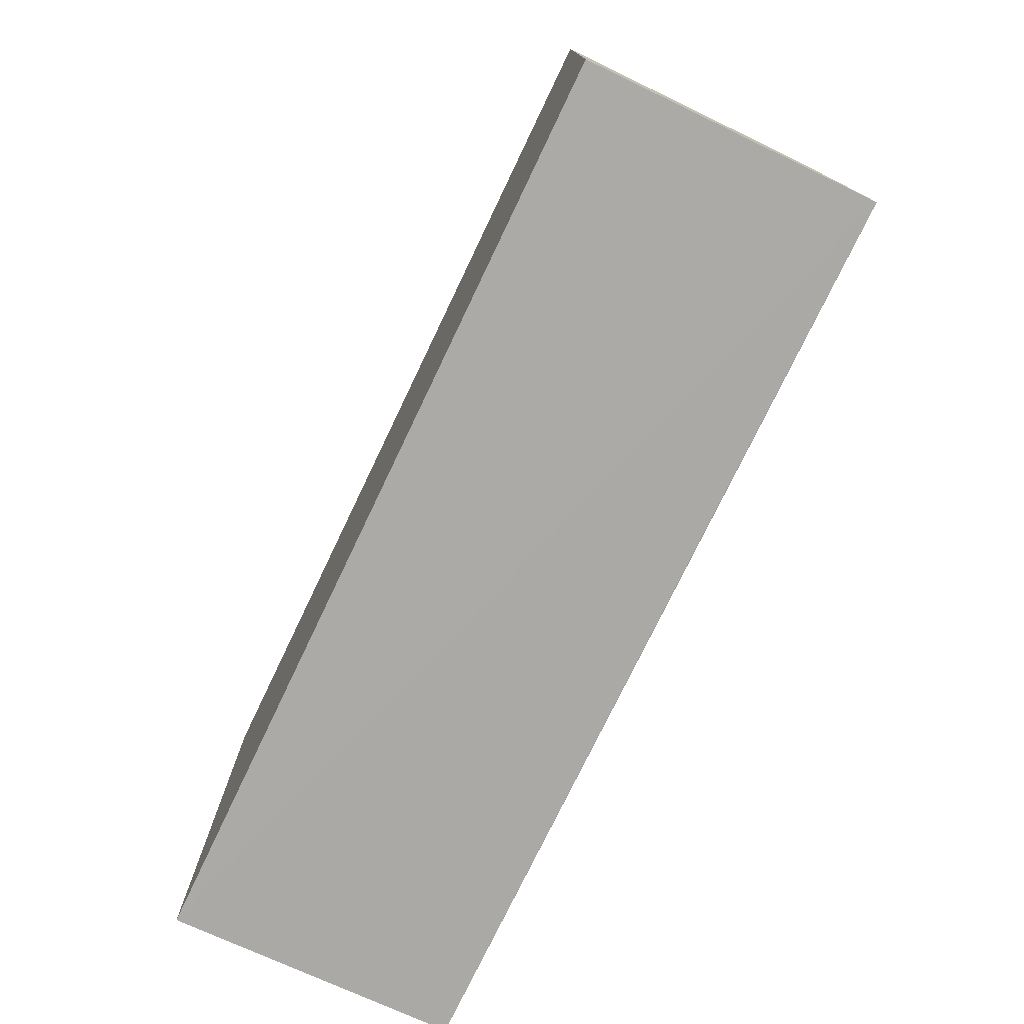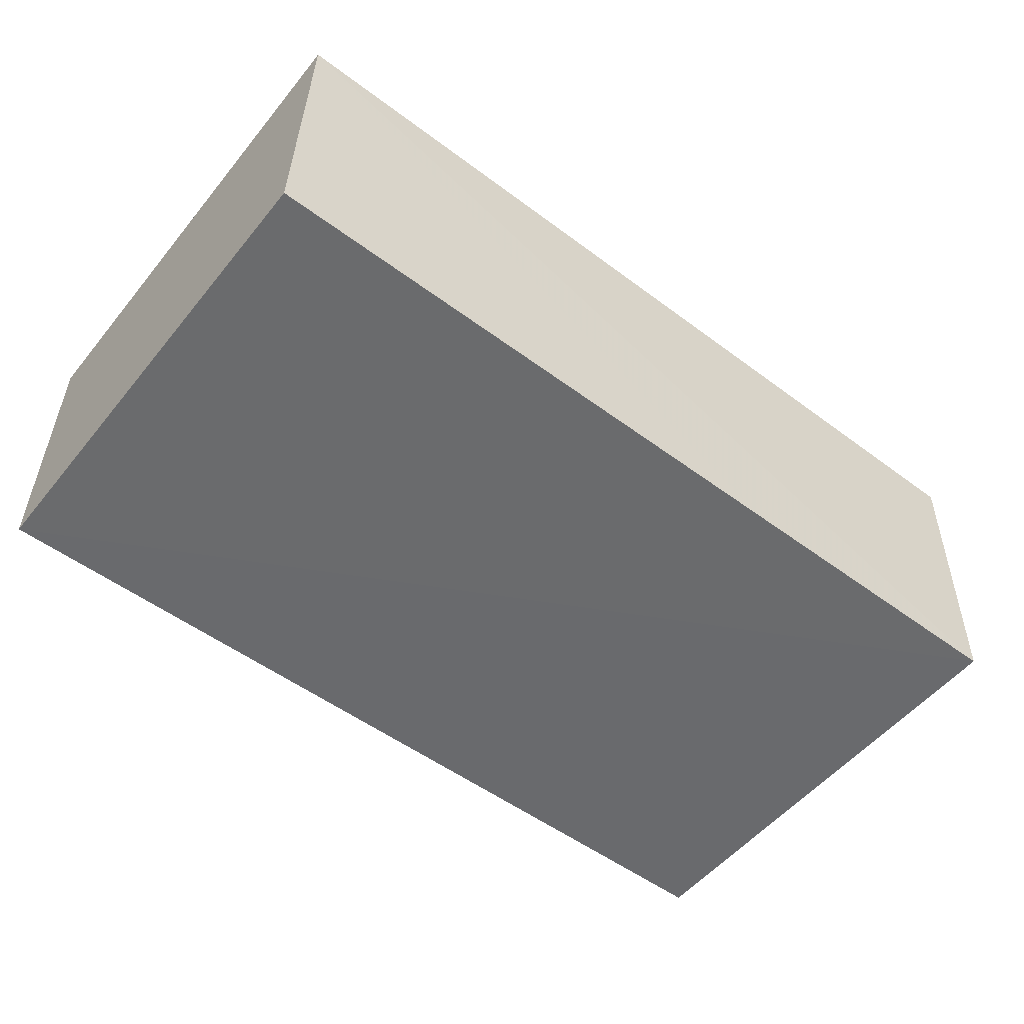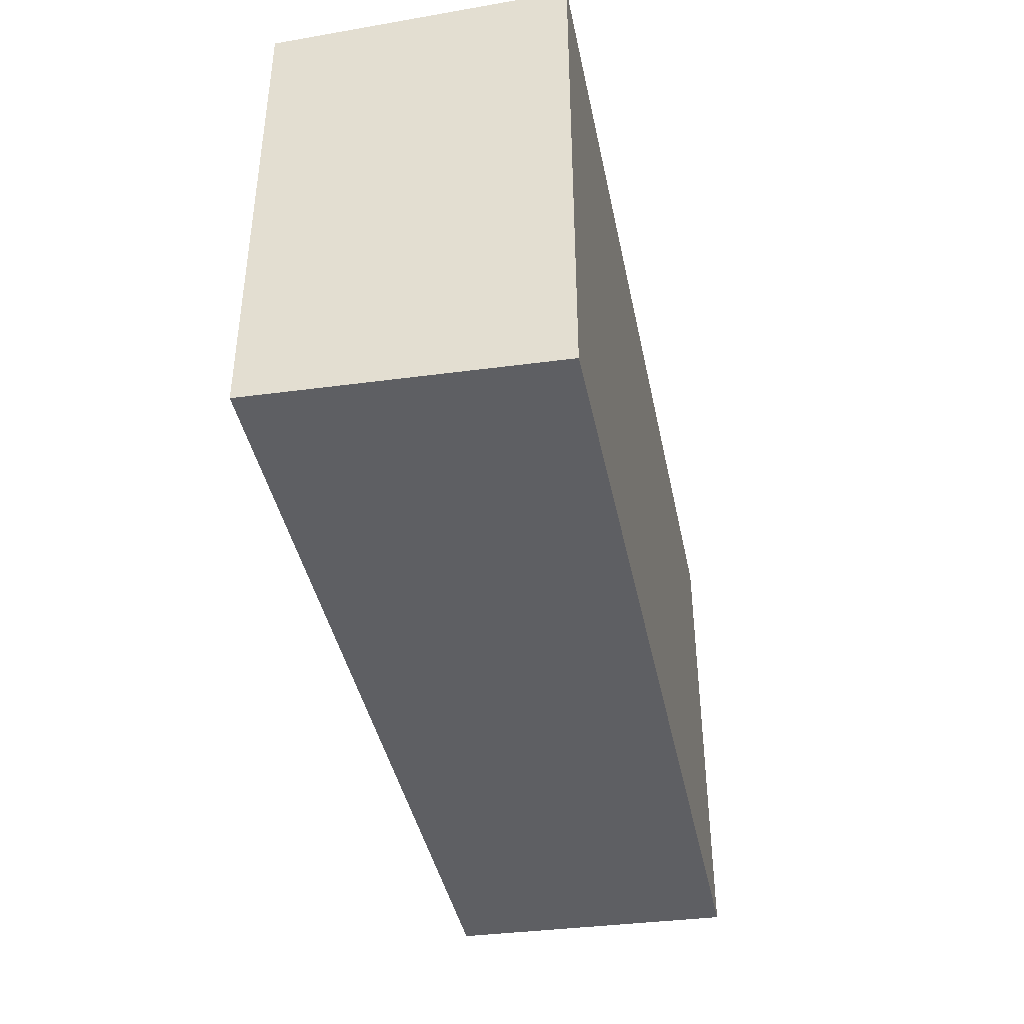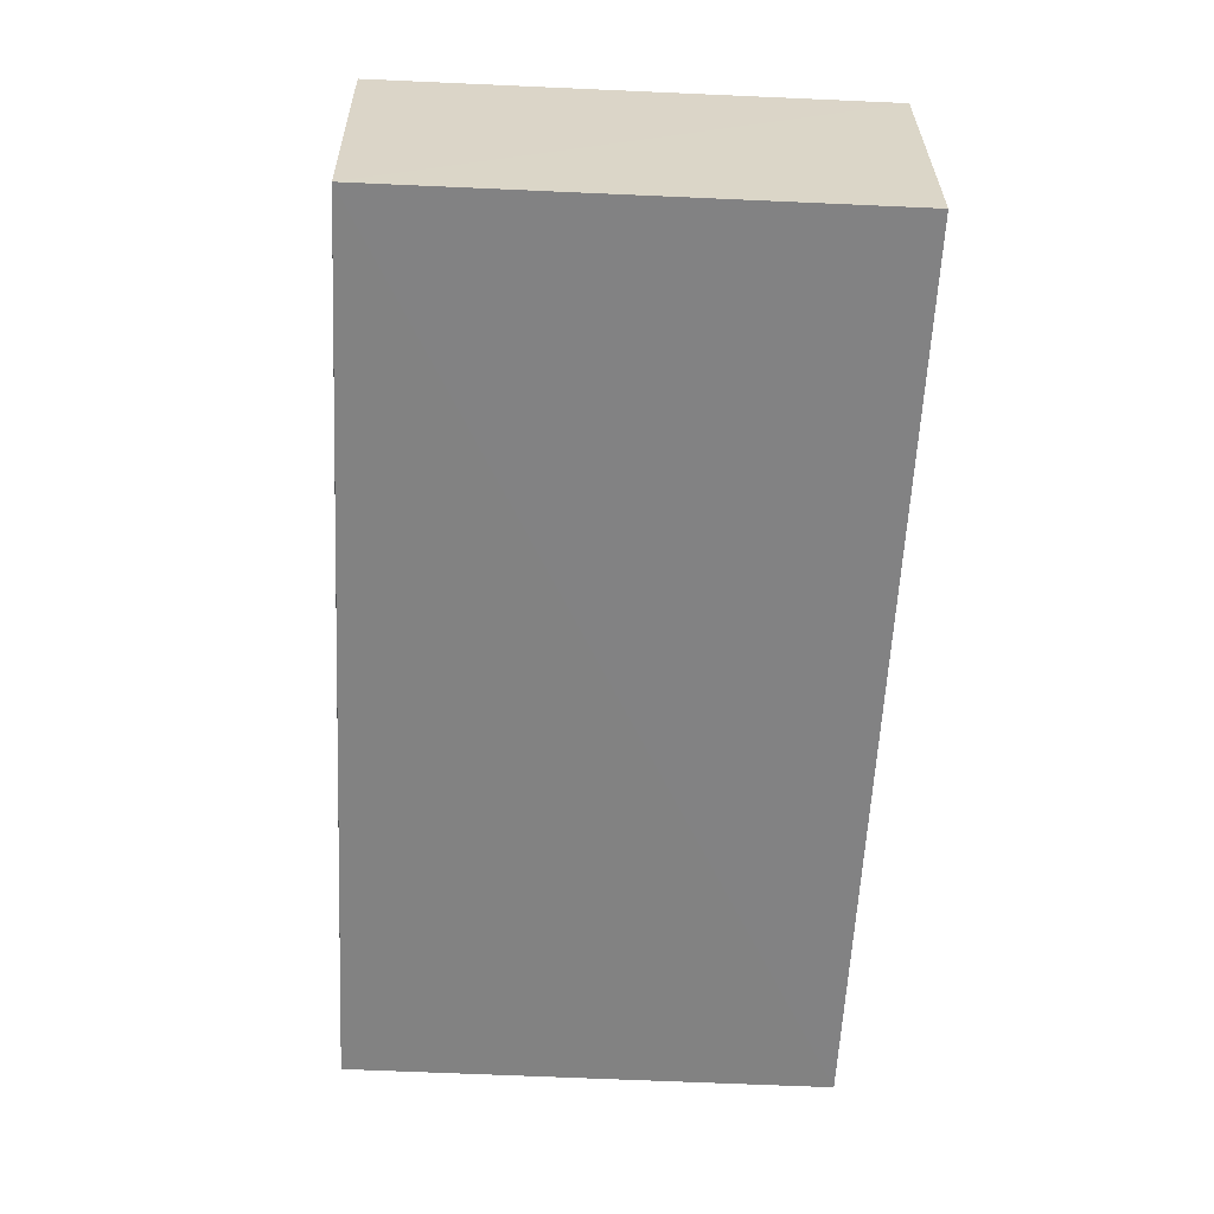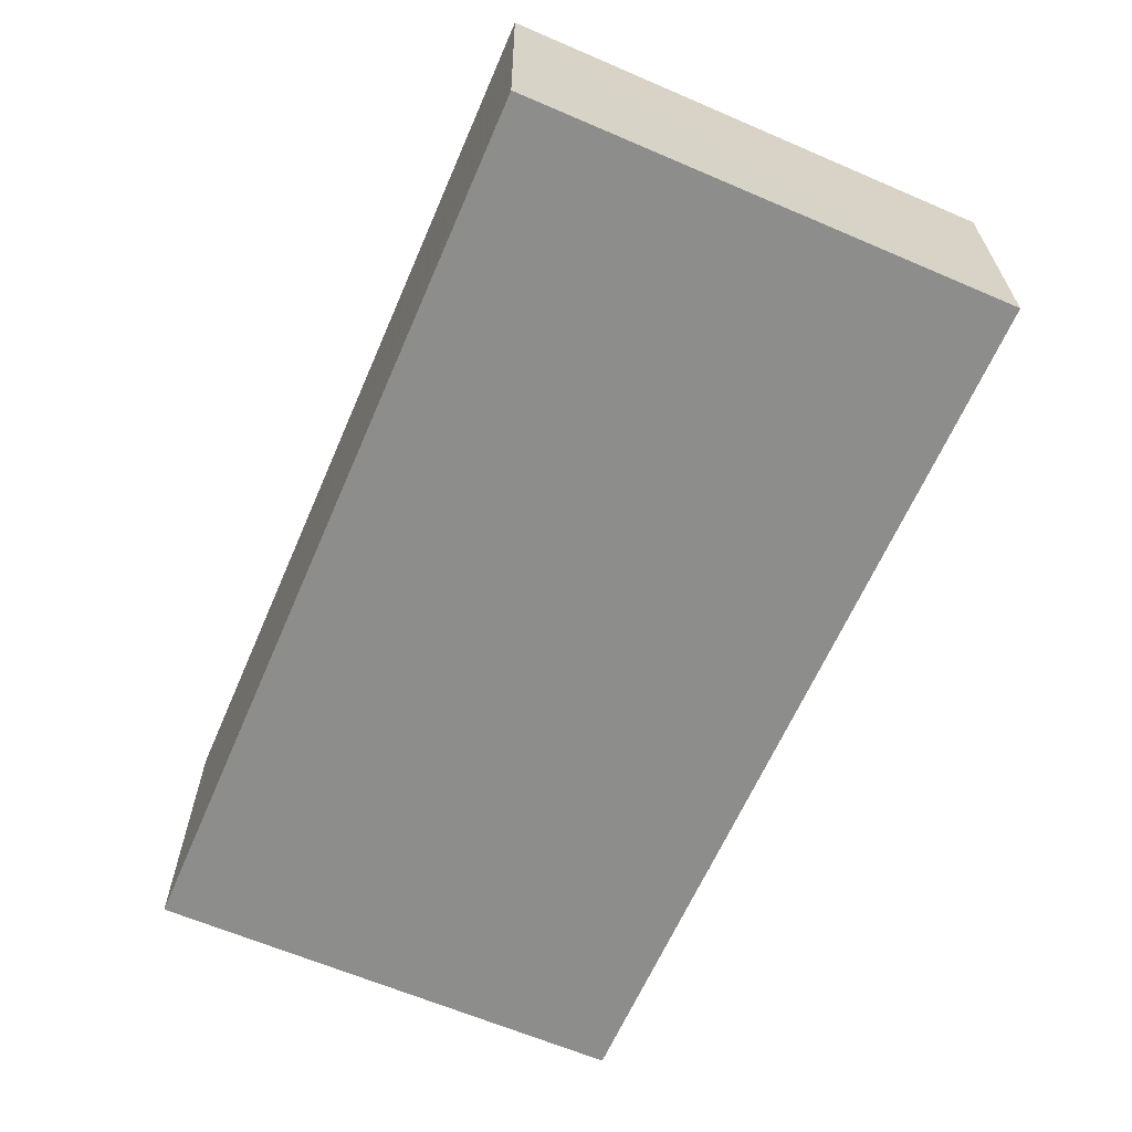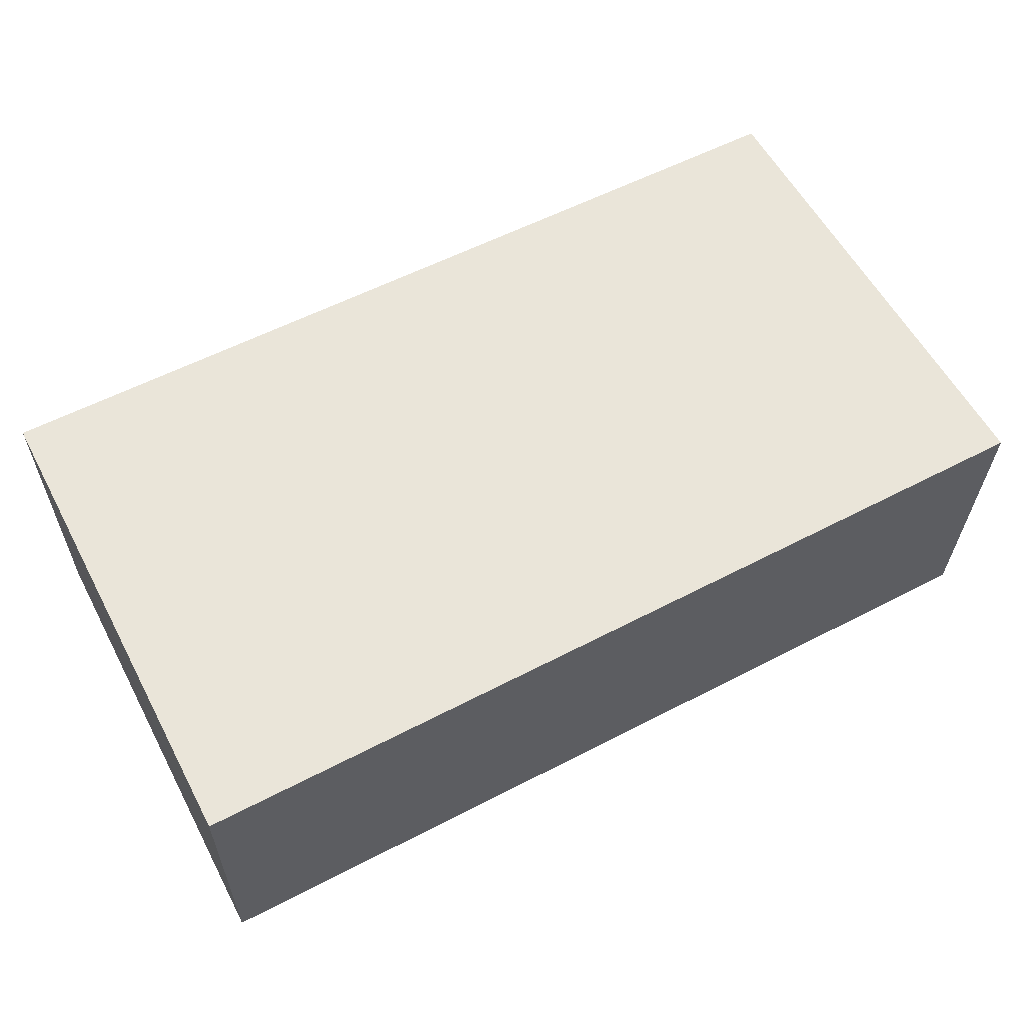
<metadata>
{"format":"obj","ext":"obj","renderer":"f3d","projection":"perspective","resolution":1024,"background":"white","views":[{"elev":-75.8,"azim":64.4,"up":"+Y"},{"elev":-53.0,"azim":-38.2,"up":"+Z"},{"elev":-41.3,"azim":-78.6,"up":"+Y"},{"elev":-60.8,"azim":87.4,"up":"+Z"},{"elev":-64.5,"azim":-113.3,"up":"+Z"},{"elev":58.0,"azim":-27.9,"up":"+Z"}]}
</metadata>
<code>
v 0.05548 0.04103 0.09704
v 0.05542 -0.03989 0.09715
v 0.0555 -0.03855 0.05
v -0.09167 0.03977 0.04996
v -0.09168 0.04035 0.09705
v -0.09165 -0.0412 0.09714
v 0.05549 0.04042 0.05001
v -0.09171 -0.03937 0.05025
v 0.002457 -0.03888 0.0502
f 1 2 3
f 5 2 1
f 5 1 4
f 6 3 2
f 6 2 5
f 7 1 3
f 7 3 4
f 7 4 1
f 8 4 3
f 8 6 5
f 8 5 4
f 9 8 3
f 9 3 6
f 9 6 8

</code>
